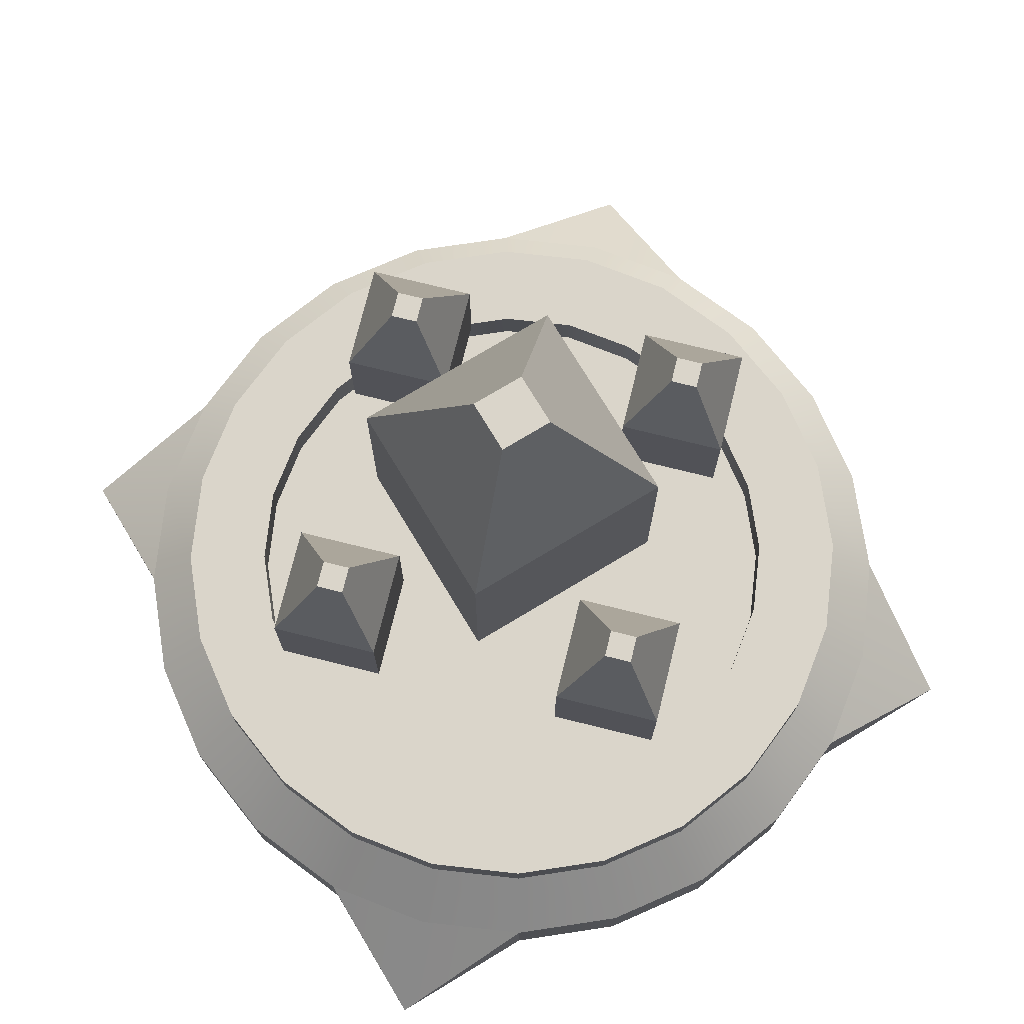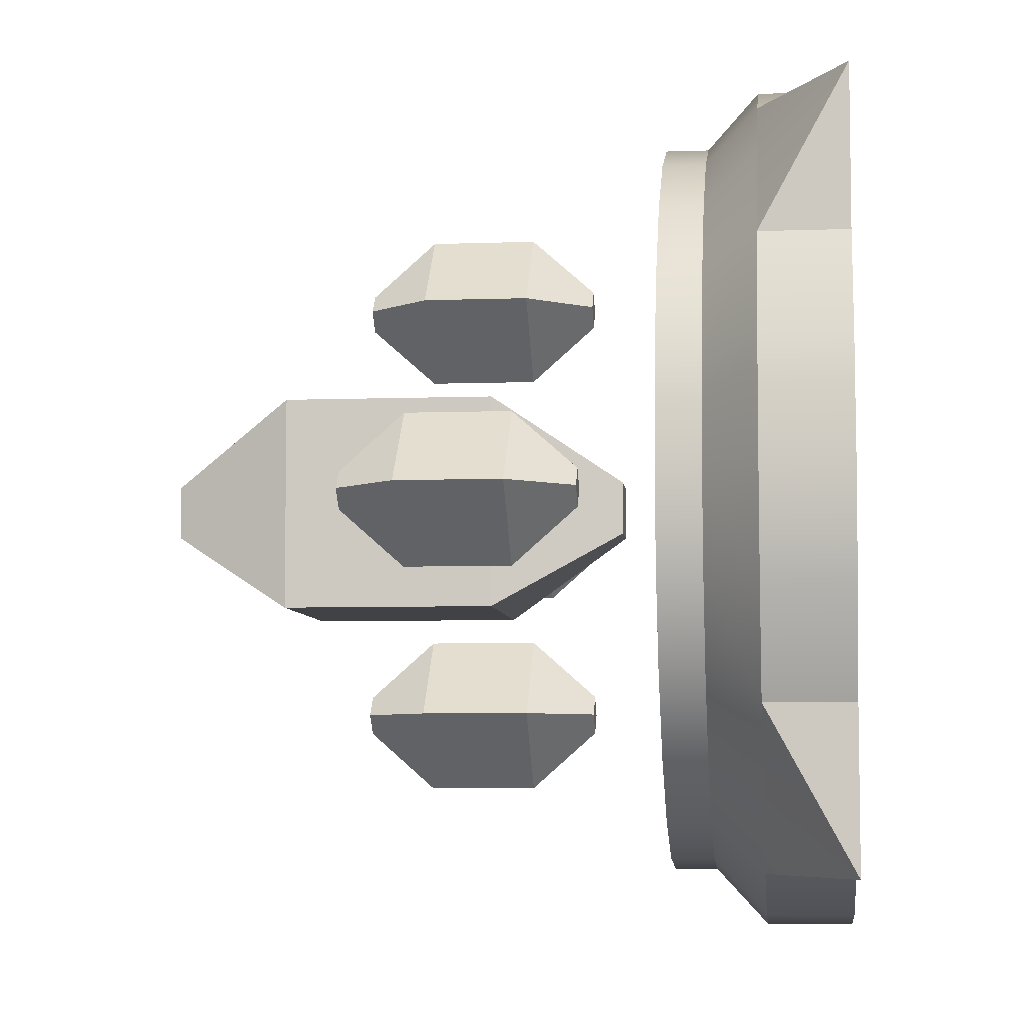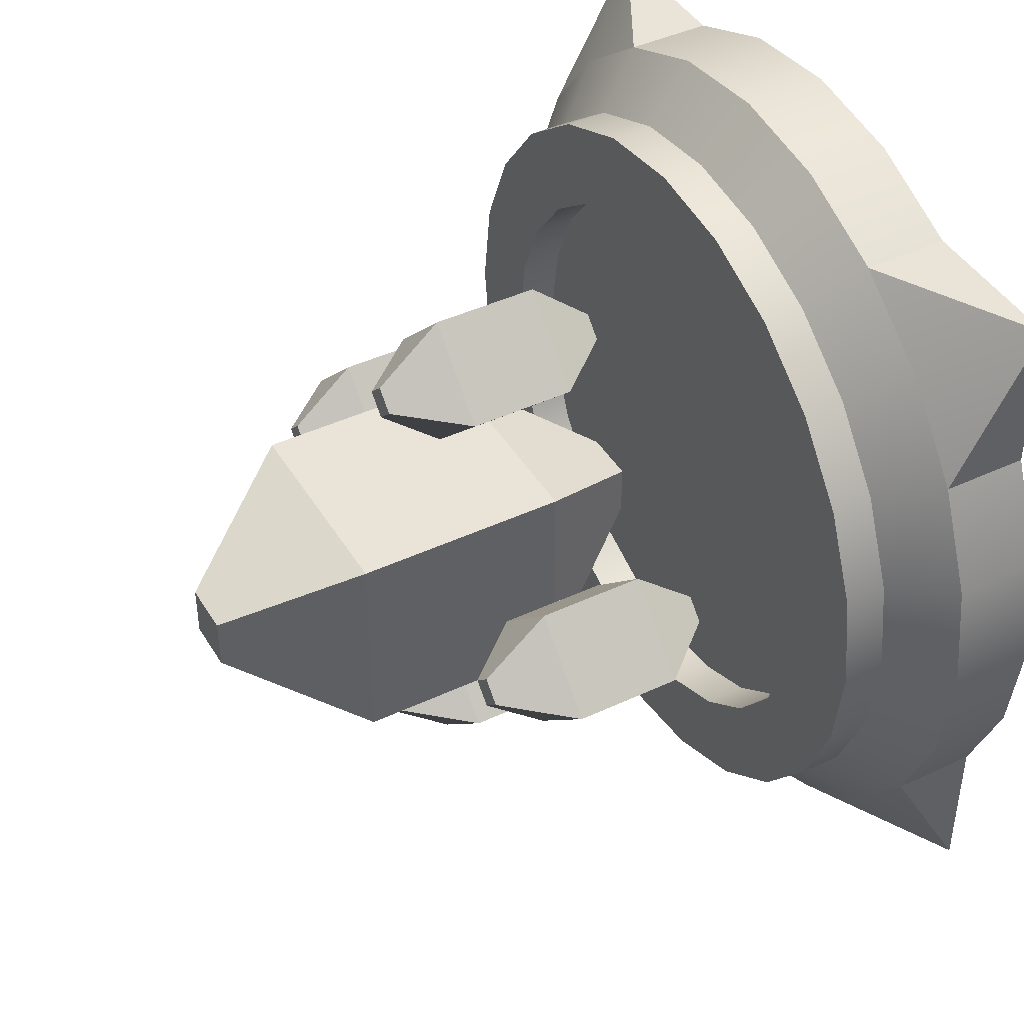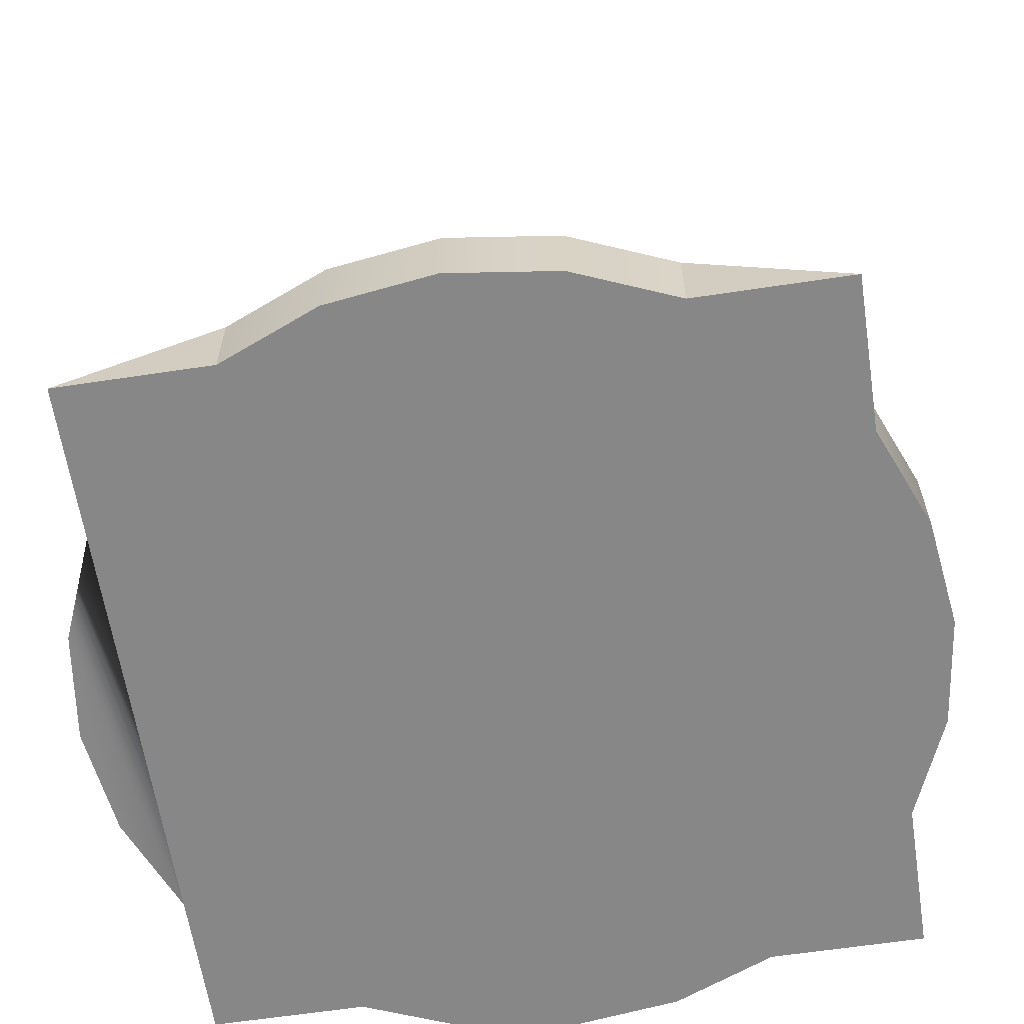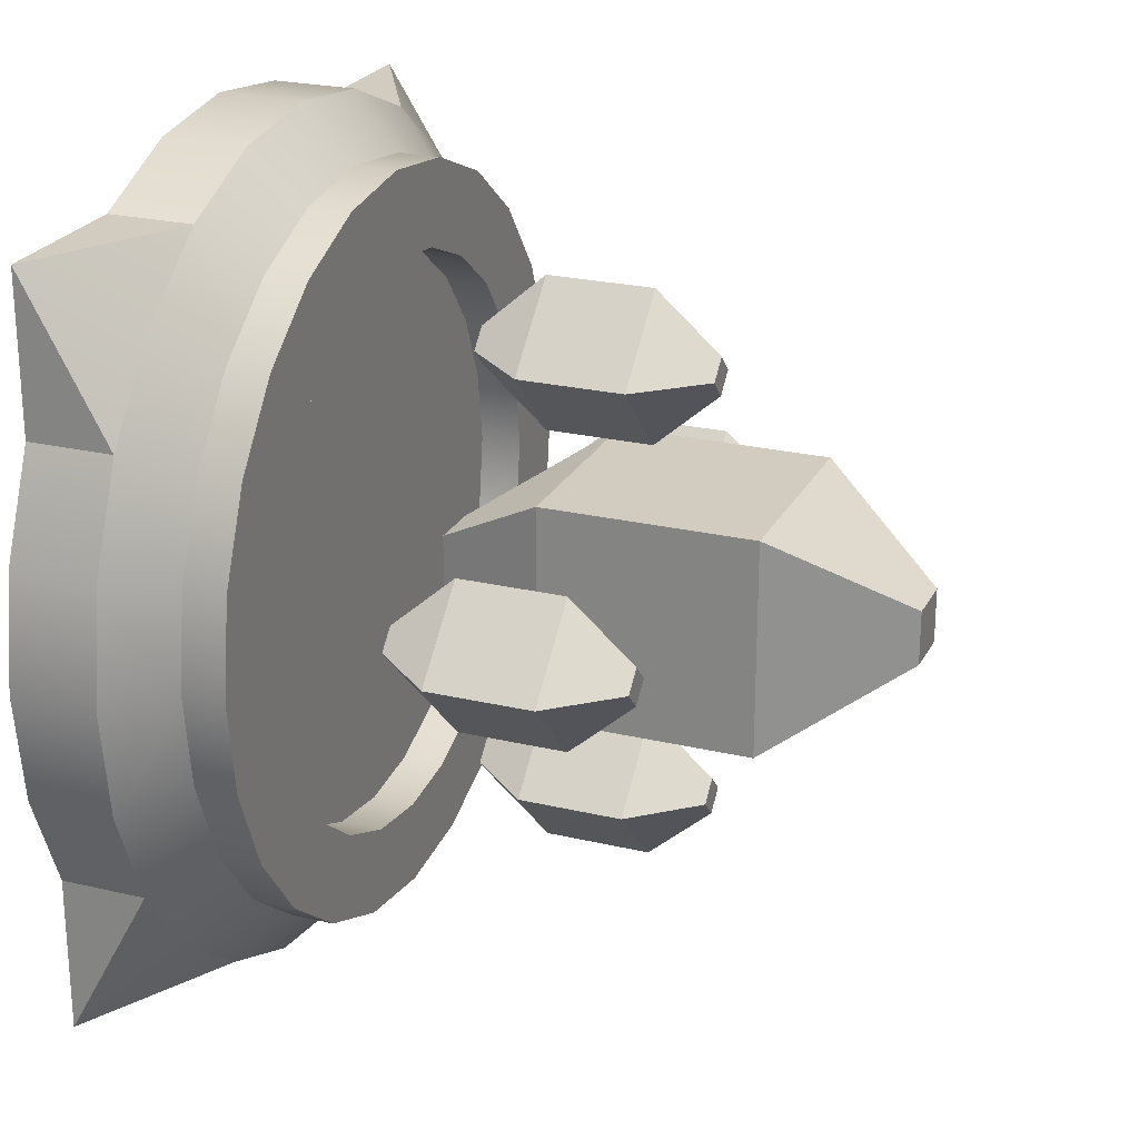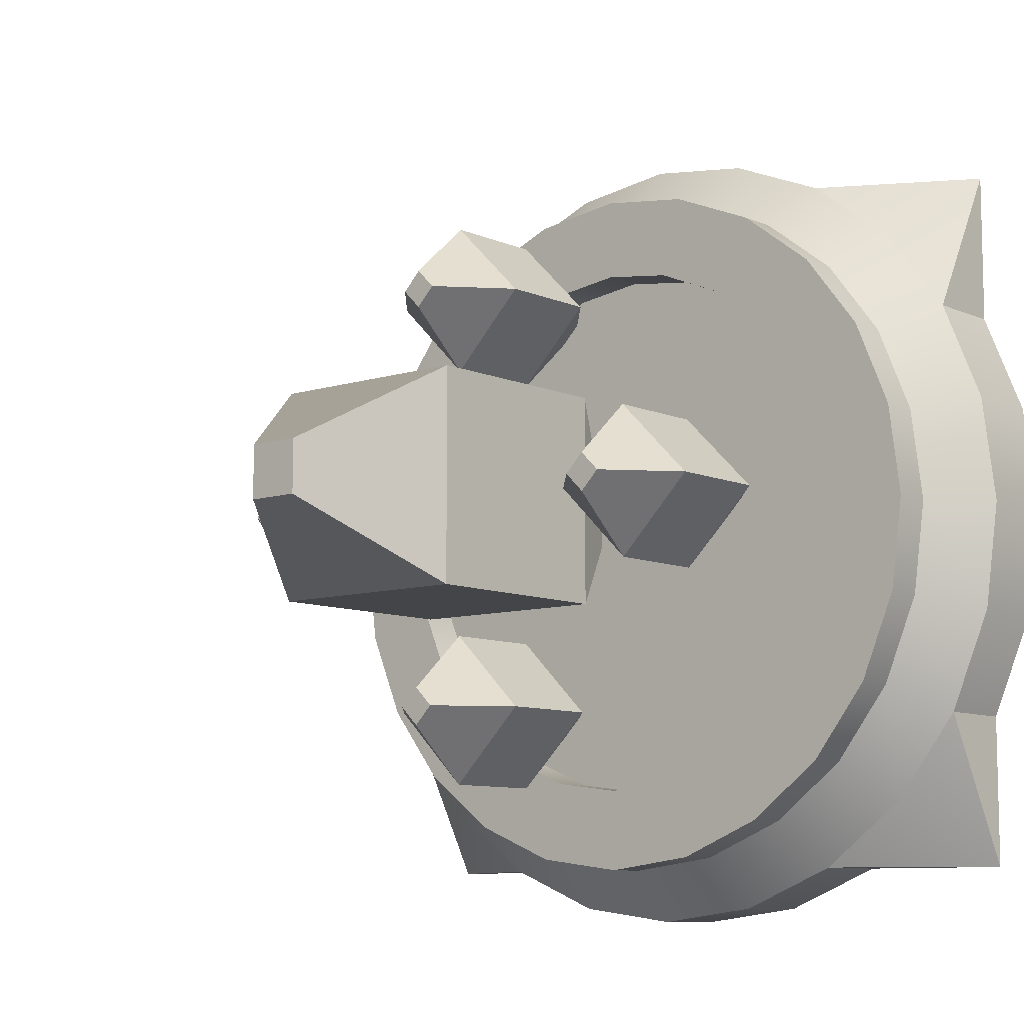
<metadata>
{"format":"obj","ext":"obj","renderer":"f3d","projection":"perspective","resolution":1024,"background":"white","views":[{"elev":74.3,"azim":148.9,"up":"+Y"},{"elev":-6.2,"azim":-83.8,"up":"+Z"},{"elev":43.3,"azim":-119.0,"up":"+Z"},{"elev":-62.3,"azim":8.7,"up":"+Y"},{"elev":23.8,"azim":111.6,"up":"+Z"},{"elev":-8.9,"azim":-139.4,"up":"+Z"}]}
</metadata>
<code>
o towerRound_crystals
v -0 0.8 -4
v 1.035 0 -3.864
v 0 0 -4
v 1.035 0.8 -3.864
v 3.464 0.8 2
v 3.864 -0 1.035
v 3.864 0.8 1.035
v 3.464 -0 2
v -1.035 0.8 -3.864
v -0 1.28 -3.48
v -0.9007 1.28 -3.361
v -3.864 -0 1.035
v -4 0.8 0
v -4 0 0
v -3.864 0.8 1.035
v -3.864 0 -1.035
v -3.464 0.8 -2
v -3.464 0 -2
v -3.864 0.8 -1.035
v -3.464 -0 2
v -3.464 0 -3.464
v -3.464 -0 3.464
v -2 0 -3.464
v -2 -0 3.464
v -1.035 0 -3.864
v -1.035 -0 3.864
v 0 -0 4
v 1.035 -0 3.864
v 2 0 -3.464
v 2 -0 3.464
v 3.464 0 -3.464
v 3.464 0 -2
v 3.464 -0 3.464
v 3.864 0 -1.035
v 4 0 0
v 2 0.8 -3.464
v 2.828 0.8 -2.828
v 3.014 1.28 -1.74
v 3.464 0.8 -2
v 2.461 1.28 -2.461
v -0 0.8 4
v 1.035 0.8 3.864
v -3.48 1.28 0
v -3.361 1.28 -0.9007
v -1.74 1.28 -3.014
v -2 0.8 -3.464
v 3.864 0.8 -1.035
v 3.48 1.28 0
v 4 0.8 0
v 3.361 1.28 0.9007
v -2.461 1.28 -2.461
v -2.828 0.8 -2.828
v 1.74 1.28 -3.014
v 0.9007 1.28 -3.361
v -1.035 0.8 3.864
v 3.014 1.28 1.74
v 3.361 1.28 -0.9007
v -3.464 0.8 2
v 1.74 1.28 3.014
v 2 0.8 3.464
v 0.9007 1.28 3.361
v -1.74 1.28 3.014
v -0.9007 1.28 3.361
v -2 0.8 3.464
v -3.014 1.28 -1.74
v -0 1.28 3.48
v -2.461 1.28 2.461
v -2.828 0.8 2.828
v -3.361 1.28 0.9007
v 2.828 0.8 2.828
v 2.461 1.28 2.461
v -3.014 1.28 1.74
v 2.589 1.28 -0.6938
v 2.589 1.28 0.6938
v 2.681 1.28 0
v 2.322 1.28 -1.34
v 2.322 1.28 1.34
v 1.896 1.28 -1.896
v 1.896 1.28 1.896
v 1.34 1.28 -2.322
v 1.34 1.28 2.322
v 0.6938 1.28 -2.589
v 0.6938 1.28 2.589
v -0 1.28 -2.681
v -0 1.28 2.681
v -0.6938 1.28 -2.589
v -0.6938 1.28 2.589
v -1.34 1.28 2.322
v -1.34 1.28 -2.322
v -1.896 1.28 -1.896
v -1.896 1.28 1.896
v -2.322 1.28 -1.34
v -2.322 1.28 1.34
v -2.589 1.28 -0.6938
v -2.589 1.28 0.6938
v -2.681 1.28 0
v 3.361 1.68 -0.9007
v 3.361 1.68 0.9007
v 3.48 1.68 0
v 3.014 1.68 -1.74
v 3.014 1.68 1.74
v 2.461 1.68 -2.461
v 2.681 1.68 0
v 2.589 1.68 -0.6938
v 2.322 1.68 -1.34
v 1.74 1.68 -3.014
v 1.896 1.68 -1.896
v 1.34 1.68 -2.322
v 0.9007 1.68 -3.361
v 0.6938 1.68 -2.589
v -0 1.68 -3.48
v -0 1.68 -2.681
v -0.6938 1.68 -2.589
v -0.9007 1.68 -3.361
v -1.34 1.68 -2.322
v -1.74 1.68 -3.014
v -1.896 1.68 -1.896
v -2.461 1.68 -2.461
v -2.322 1.68 -1.34
v -2.589 1.68 -0.6938
v -3.014 1.68 -1.74
v -2.681 1.68 0
v -3.014 1.68 1.74
v -2.589 1.68 0.6938
v -2.461 1.68 2.461
v -2.322 1.68 1.34
v -1.896 1.68 1.896
v -1.74 1.68 3.014
v -1.34 1.68 2.322
v -0.9007 1.68 3.361
v -0.6938 1.68 2.589
v -0 1.68 3.48
v -0 1.68 2.681
v 0.6938 1.68 2.589
v 0.9007 1.68 3.361
v 1.34 1.68 2.322
v 1.74 1.68 3.014
v 1.896 1.68 1.896
v 2.322 1.68 1.34
v 2.461 1.68 2.461
v 2.589 1.68 0.6938
v -3.361 1.68 -0.9007
v -3.361 1.68 0.9007
v -3.48 1.68 0
v -0.25 6.54 -0.25
v 0.25 6.54 0.25
v 0.25 6.54 -0.25
v -0.25 6.54 0.25
v -0.25 2.16 0.25
v 0.25 2.16 -0.25
v 0.25 2.16 0.25
v -0.25 2.16 -0.25
v -1 3.36 1
v -1 5.34 -1
v -1 3.36 -1
v -1 5.34 1
v 1 5.34 1
v 1 3.36 1
v 1 3.36 -1
v 1 5.34 -1
v -2 4.645 -0.1768
v -2 4.645 0.1768
v -1.823 4.645 0
v -2.177 4.645 0
v -2.177 2.455 0
v -1.823 2.455 0
v -2 2.455 0.1768
v -2 2.455 -0.1768
v -2.707 3.055 0
v -2 4.045 -0.7071
v -2 3.055 -0.7071
v -2.707 4.045 0
v -2 4.045 0.7071
v -2 3.055 0.7071
v -1.293 3.055 0
v -1.293 4.045 0
v 2 4.645 -0.1768
v 2 4.645 0.1768
v 2.177 4.645 0
v 1.823 4.645 0
v 1.823 2.455 0
v 2.177 2.455 0
v 2 2.455 0.1768
v 2 2.455 -0.1768
v 1.293 3.055 0
v 2 4.045 -0.7071
v 2 3.055 -0.7071
v 1.293 4.045 0
v 2 4.045 0.7071
v 2 3.055 0.7071
v 2.707 3.055 0
v 2.707 4.045 0
v 0 4.645 1.823
v -0 4.645 2.177
v 0.1768 4.645 2
v -0.1768 4.645 2
v -0.1768 2.455 2
v 0.1768 2.455 2
v -0 2.455 2.177
v 0 2.455 1.823
v -0.7071 3.055 2
v 0 4.045 1.293
v 0 3.055 1.293
v -0.7071 4.045 2
v -0 4.045 2.707
v -0 3.055 2.707
v 0.7071 3.055 2
v 0.7071 4.045 2
v 0 4.645 -2.177
v -0 4.645 -1.823
v 0.1768 4.645 -2
v -0.1768 4.645 -2
v -0.1768 2.455 -2
v 0.1768 2.455 -2
v -0 2.455 -1.823
v 0 2.455 -2.177
v -0.7071 3.055 -2
v 0 4.045 -2.707
v 0 3.055 -2.707
v -0.7071 4.045 -2
v -0 4.045 -1.293
v -0 3.055 -1.293
v 0.7071 3.055 -2
v 0.7071 4.045 -2
f 1 2 3
f 2 1 4
f 5 6 7
f 6 5 8
f 9 10 1
f 10 9 11
f 12 13 14
f 13 12 15
f 16 17 18
f 17 16 19
f 12 18 20
f 18 12 16
f 16 12 14
f 21 20 18
f 21 22 20
f 23 22 21
f 23 24 22
f 25 24 23
f 25 26 24
f 3 26 25
f 3 27 26
f 3 28 27
f 2 28 3
f 29 28 2
f 29 30 28
f 31 30 29
f 32 30 31
f 8 30 32
f 30 8 33
f 34 8 32
f 34 6 8
f 6 34 35
f 4 29 2
f 29 4 36
f 37 38 39
f 38 37 40
f 28 41 27
f 41 28 42
f 19 43 44
f 43 19 13
f 9 45 11
f 45 9 46
f 14 19 16
f 19 14 13
f 47 32 39
f 32 47 34
f 48 7 49
f 7 48 50
f 46 51 45
f 51 46 52
f 4 53 36
f 53 4 54
f 27 55 26
f 55 27 41
f 7 35 49
f 35 7 6
f 50 5 7
f 5 50 56
f 39 57 47
f 57 39 38
f 46 25 23
f 25 46 9
f 20 15 12
f 15 20 58
f 9 3 25
f 3 9 1
f 59 42 60
f 42 59 61
f 62 55 63
f 55 62 64
f 30 42 28
f 42 30 60
f 52 65 51
f 65 52 17
f 61 41 42
f 41 61 66
f 67 64 62
f 64 67 68
f 49 34 47
f 34 49 35
f 43 15 69
f 15 43 13
f 56 70 5
f 70 56 71
f 47 48 49
f 48 47 57
f 66 55 41
f 55 66 63
f 26 64 24
f 64 26 55
f 69 58 72
f 58 69 15
f 71 60 70
f 60 71 59
f 1 54 4
f 54 1 10
f 17 44 65
f 44 17 19
f 72 68 67
f 68 72 58
f 36 40 37
f 40 36 53
f 22 58 20
f 22 64 68
f 58 22 68
f 64 22 24
f 21 52 46
f 17 52 21
f 17 21 18
f 46 23 21
f 37 39 31
f 36 37 31
f 36 31 29
f 32 31 39
f 60 30 33
f 70 33 5
f 60 33 70
f 33 8 5
f 73 74 75
f 74 73 76
f 74 76 77
f 77 76 78
f 77 78 79
f 79 78 80
f 79 80 81
f 81 80 82
f 81 82 83
f 83 82 84
f 83 84 85
f 85 84 86
f 85 86 87
f 87 86 88
f 88 86 89
f 88 89 90
f 88 90 91
f 91 90 92
f 91 92 93
f 93 92 94
f 93 94 95
f 95 94 96
f 97 98 99
f 98 97 100
f 98 100 101
f 101 100 102
f 101 102 103
f 103 102 104
f 104 102 105
f 105 102 106
f 105 106 107
f 107 106 108
f 108 106 109
f 108 109 110
f 110 109 111
f 110 111 112
f 112 111 113
f 113 111 114
f 113 114 115
f 115 114 116
f 115 116 117
f 117 116 118
f 117 118 119
f 119 118 120
f 120 118 121
f 120 121 122
f 123 122 121
f 123 124 122
f 125 124 123
f 125 126 124
f 125 127 126
f 128 127 125
f 128 129 127
f 130 129 128
f 130 131 129
f 132 131 130
f 132 133 131
f 132 134 133
f 135 134 132
f 135 136 134
f 137 136 135
f 137 138 136
f 137 139 138
f 140 139 137
f 140 141 139
f 140 103 141
f 103 140 101
f 123 121 142
f 123 142 143
f 143 142 144
f 67 123 72
f 123 67 125
f 62 125 67
f 125 62 128
f 63 128 62
f 128 63 130
f 66 130 63
f 130 66 132
f 61 132 66
f 132 61 135
f 59 135 61
f 135 59 137
f 71 137 59
f 137 71 140
f 140 56 101
f 56 140 71
f 101 50 98
f 50 101 56
f 98 48 99
f 48 98 50
f 99 57 97
f 57 99 48
f 97 38 100
f 38 97 57
f 100 40 102
f 40 100 38
f 106 40 53
f 40 106 102
f 109 53 54
f 53 109 106
f 111 54 10
f 54 111 109
f 114 10 11
f 10 114 111
f 116 11 45
f 11 116 114
f 118 45 51
f 45 118 116
f 65 118 51
f 118 65 121
f 44 121 65
f 121 44 142
f 43 142 44
f 142 43 144
f 69 144 43
f 144 69 143
f 72 143 69
f 143 72 123
f 129 87 88
f 87 129 131
f 127 88 91
f 88 127 129
f 127 93 126
f 93 127 91
f 126 95 124
f 95 126 93
f 124 96 122
f 96 124 95
f 122 94 120
f 94 122 96
f 120 92 119
f 92 120 94
f 119 90 117
f 90 119 92
f 89 117 90
f 117 89 115
f 86 115 89
f 115 86 113
f 84 113 86
f 113 84 112
f 82 112 84
f 112 82 110
f 80 110 82
f 110 80 108
f 78 108 80
f 108 78 107
f 76 107 78
f 107 76 105
f 73 105 76
f 105 73 104
f 75 104 73
f 104 75 103
f 74 103 75
f 103 74 141
f 77 141 74
f 141 77 139
f 79 139 77
f 139 79 138
f 136 79 81
f 79 136 138
f 134 81 83
f 81 134 136
f 133 83 85
f 83 133 134
f 131 85 87
f 85 131 133
f 145 146 147
f 146 145 148
f 149 150 151
f 150 149 152
f 153 154 155
f 154 153 156
f 157 153 158
f 153 157 156
f 154 159 155
f 159 154 160
f 157 159 160
f 159 157 158
f 145 160 154
f 160 145 147
f 147 157 160
f 157 147 146
f 146 156 157
f 156 146 148
f 156 145 154
f 145 156 148
f 152 153 155
f 153 152 149
f 158 150 159
f 150 158 151
f 155 150 152
f 150 155 159
f 158 149 151
f 149 158 153
f 161 162 163
f 162 161 164
f 165 166 167
f 166 165 168
f 169 170 171
f 170 169 172
f 173 169 174
f 169 173 172
f 170 175 171
f 175 170 176
f 173 175 176
f 175 173 174
f 161 176 170
f 176 161 163
f 163 173 176
f 173 163 162
f 162 172 173
f 172 162 164
f 172 161 170
f 161 172 164
f 168 169 171
f 169 168 165
f 174 166 175
f 166 174 167
f 171 166 168
f 166 171 175
f 174 165 167
f 165 174 169
f 177 178 179
f 178 177 180
f 181 182 183
f 182 181 184
f 185 186 187
f 186 185 188
f 189 185 190
f 185 189 188
f 186 191 187
f 191 186 192
f 189 191 192
f 191 189 190
f 177 192 186
f 192 177 179
f 179 189 192
f 189 179 178
f 178 188 189
f 188 178 180
f 188 177 186
f 177 188 180
f 184 185 187
f 185 184 181
f 190 182 191
f 182 190 183
f 187 182 184
f 182 187 191
f 190 181 183
f 181 190 185
f 193 194 195
f 194 193 196
f 197 198 199
f 198 197 200
f 201 202 203
f 202 201 204
f 205 201 206
f 201 205 204
f 202 207 203
f 207 202 208
f 205 207 208
f 207 205 206
f 193 208 202
f 208 193 195
f 195 205 208
f 205 195 194
f 194 204 205
f 204 194 196
f 204 193 202
f 193 204 196
f 200 201 203
f 201 200 197
f 206 198 207
f 198 206 199
f 203 198 200
f 198 203 207
f 206 197 199
f 197 206 201
f 209 210 211
f 210 209 212
f 213 214 215
f 214 213 216
f 217 218 219
f 218 217 220
f 221 217 222
f 217 221 220
f 218 223 219
f 223 218 224
f 221 223 224
f 223 221 222
f 209 224 218
f 224 209 211
f 211 221 224
f 221 211 210
f 210 220 221
f 220 210 212
f 220 209 218
f 209 220 212
f 216 217 219
f 217 216 213
f 222 214 223
f 214 222 215
f 219 214 216
f 214 219 223
f 222 213 215
f 213 222 217

</code>
